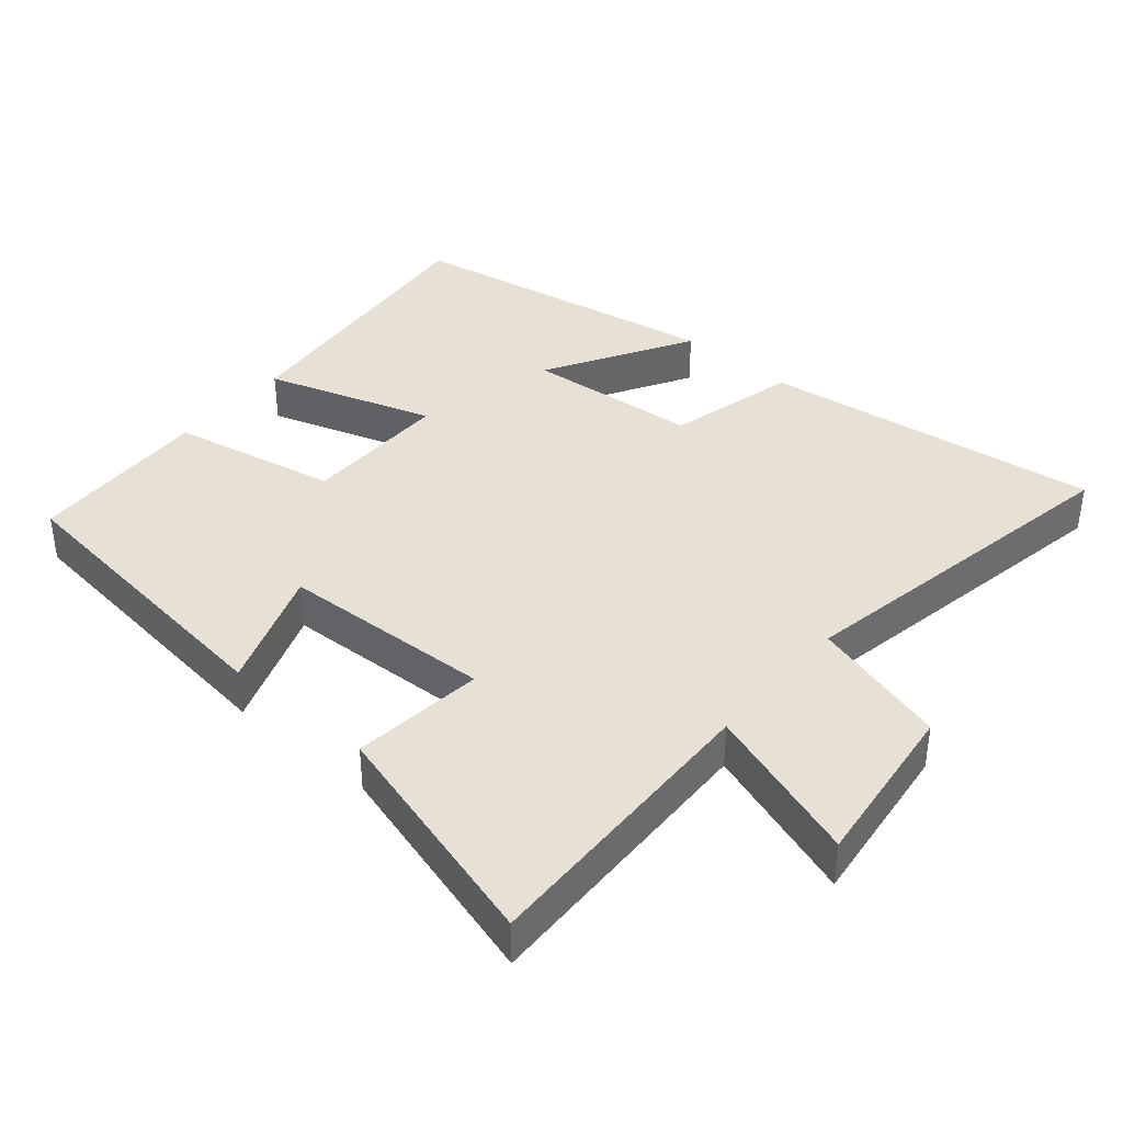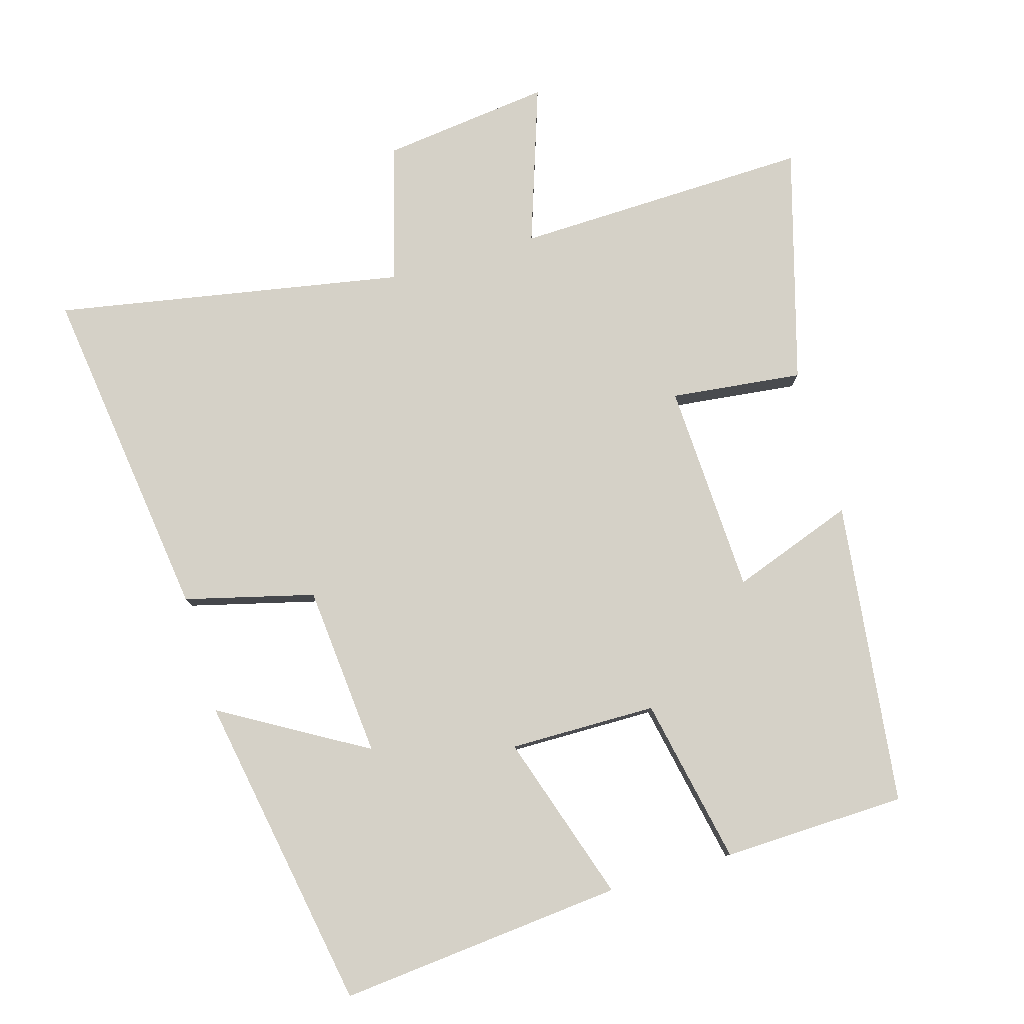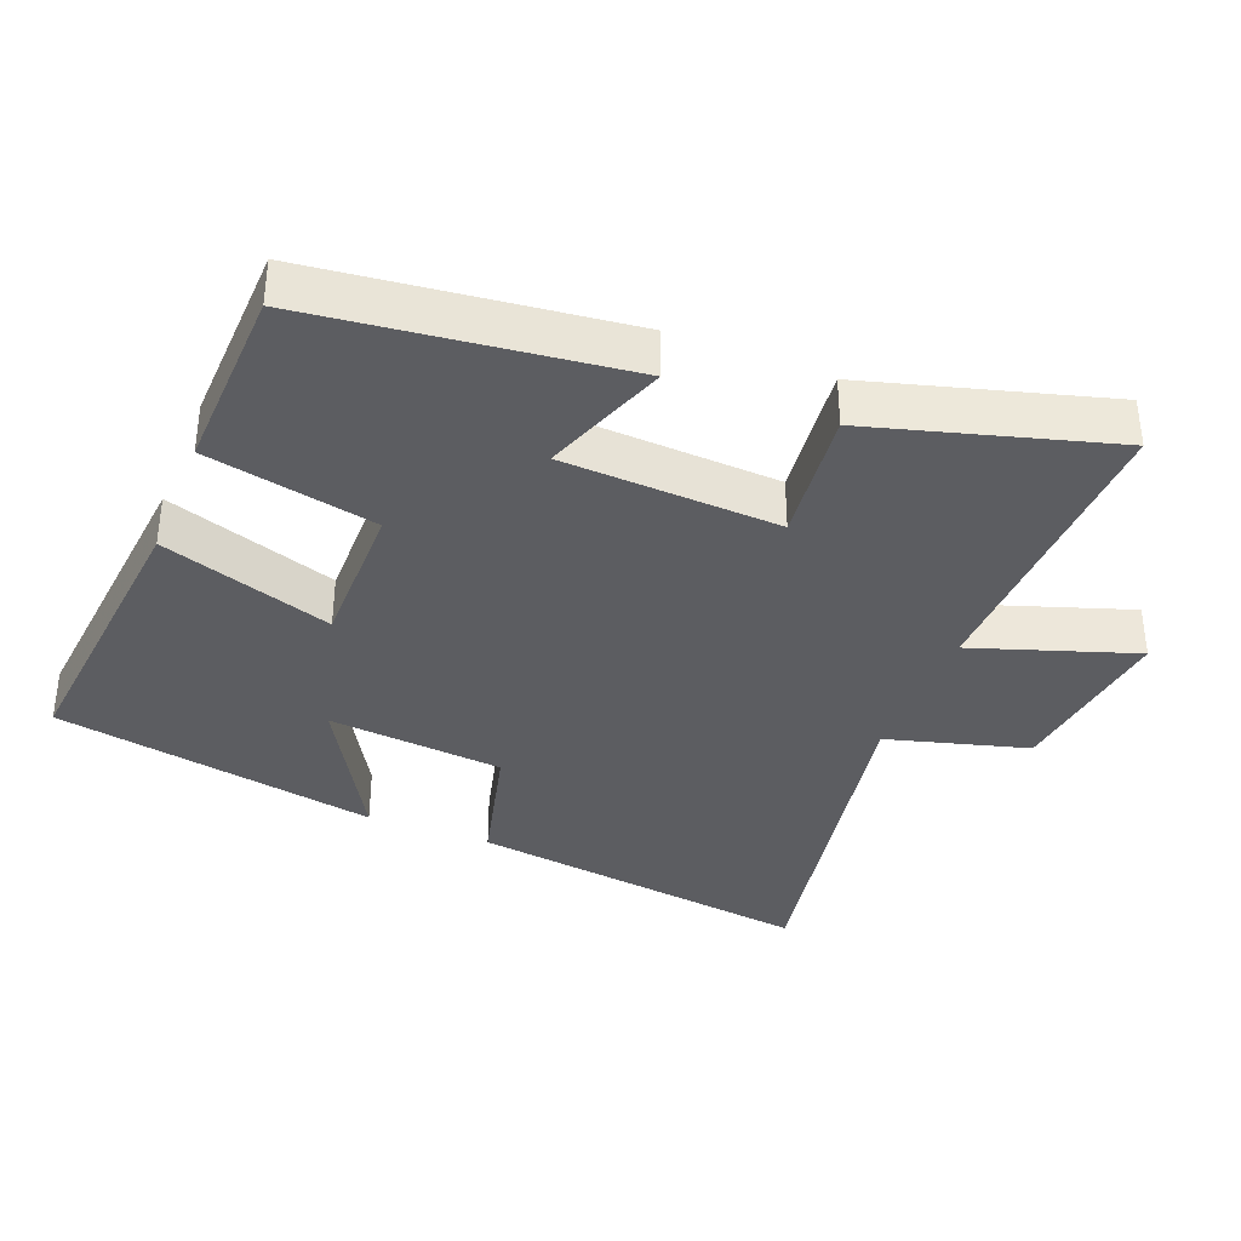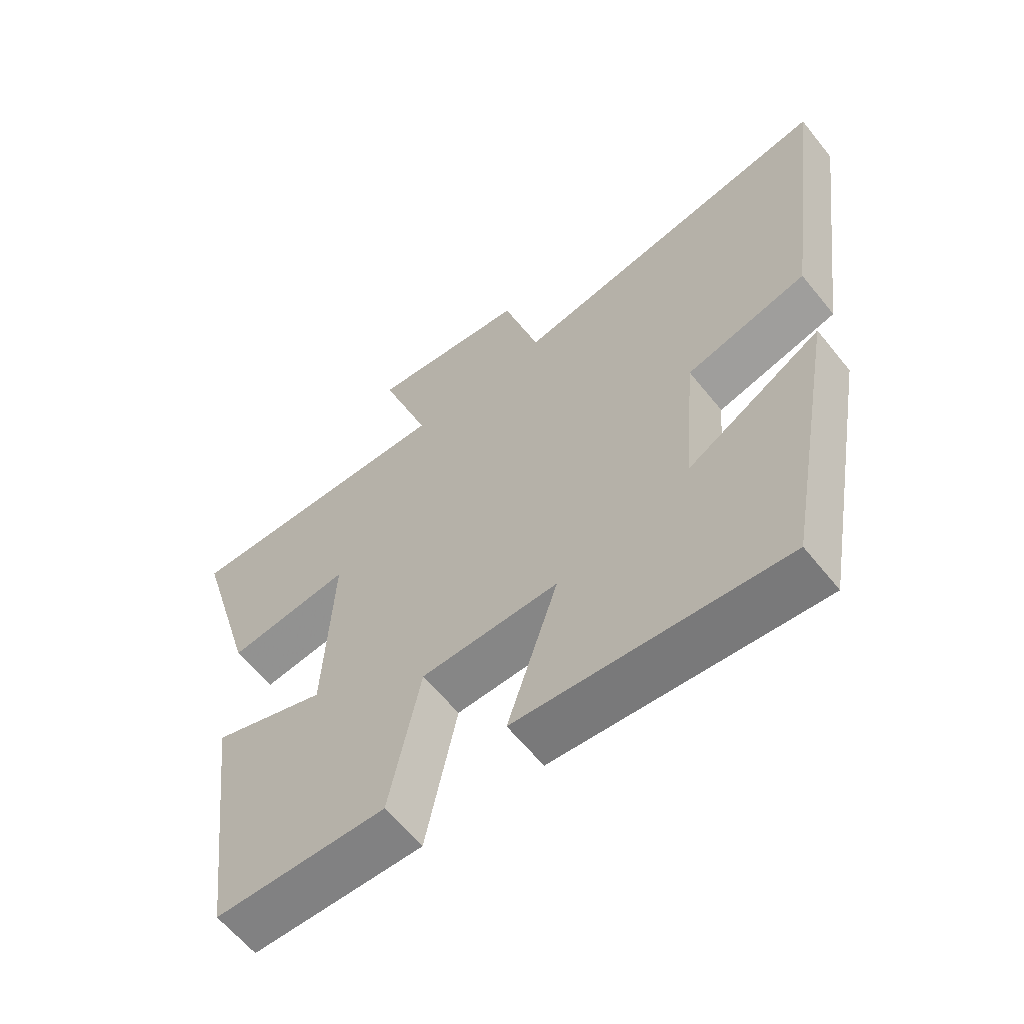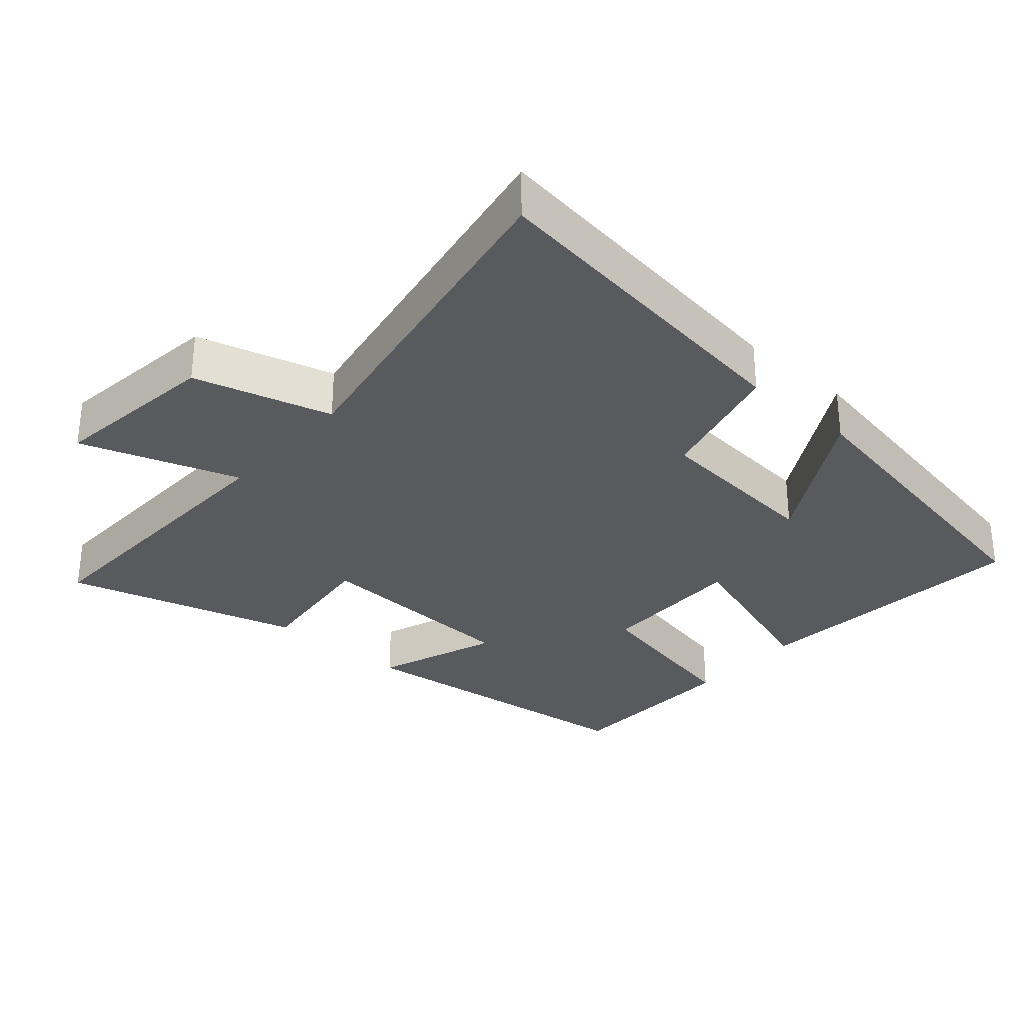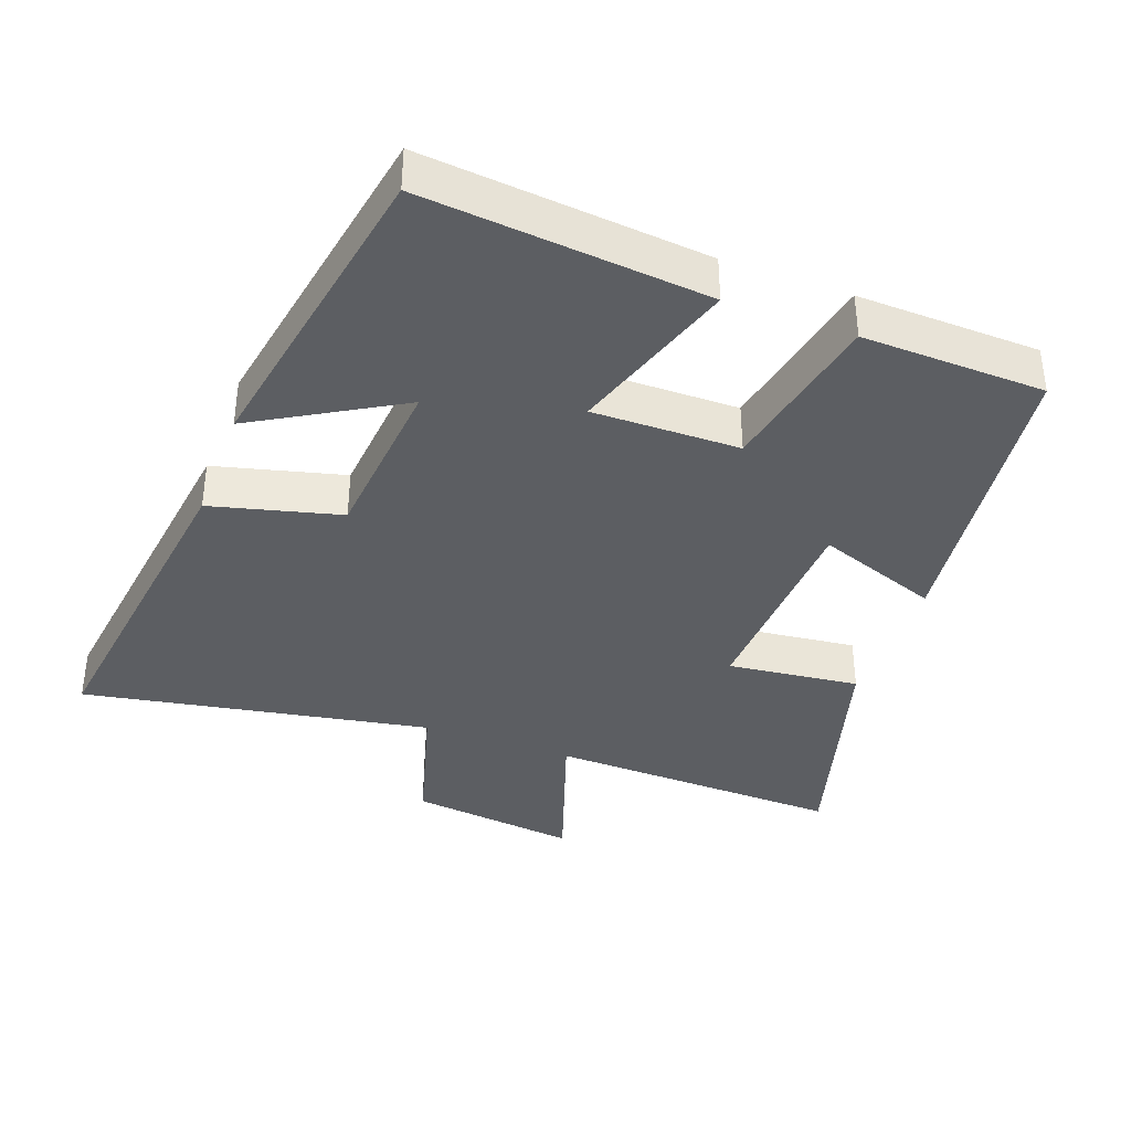
<metadata>
{"format":"obj","ext":"obj","renderer":"f3d","projection":"perspective","resolution":1024,"background":"white","views":[{"elev":39.2,"azim":-49.6,"up":"+Y"},{"elev":79.4,"azim":163.7,"up":"+Y"},{"elev":-36.6,"azim":-111.8,"up":"+Y"},{"elev":-61.7,"azim":38.7,"up":"+Z"},{"elev":-31.3,"azim":48.6,"up":"+Y"},{"elev":-37.9,"azim":159.8,"up":"+Y"}]}
</metadata>
<code>
v -0.446 0.07 -0.492
v -0.5 0.07 -0.05
v -0.322 0.07 -0.114
v -0.308 0.07 0.194
v -0.5 0.07 0.172
v -0.597 0.07 0.512
v -0.166 0.07 0.5
v -0.244 0.07 0.73
v 0.002 0.07 0.7
v 0.058 0.07 0.5
v 0.565 0.07 0.592
v 0.5 0.07 0.099
v 0.312 0.07 0.051
v 0.29 0.07 -0.199
v 0.5 0.07 -0.077
v 0.418 0.07 -0.539
v 0.004 0.07 -0.5
v 0.083 0.07 -0.256
v -0.131 0.07 -0.258
v -0.18 0.07 -0.5
v -0.446 0 -0.492
v -0.5 0 -0.05
v -0.322 0 -0.114
v -0.308 0 0.194
v -0.5 0 0.172
v -0.597 0 0.512
v -0.166 0 0.5
v -0.244 0 0.73
v 0.002 0 0.7
v 0.058 0 0.5
v 0.565 0 0.592
v 0.5 0 0.099
v 0.312 0 0.051
v 0.29 0 -0.199
v 0.5 0 -0.077
v 0.418 0 -0.539
v 0.004 0 -0.5
v 0.083 0 -0.256
v -0.131 0 -0.258
v -0.18 0 -0.5
f 1 2 3
f 20 1 3
f 19 20 3
f 18 19 3 4
f 16 17 18
f 16 18 4
f 14 15 16
f 14 16 4
f 13 14 4
f 12 13 4
f 11 12 4
f 10 11 4
f 7 8 9 10
f 7 10 4 5
f 5 6 7
f 23 22 21
f 23 21 40
f 23 40 39
f 24 23 39 38
f 38 37 36
f 24 38 36
f 36 35 34
f 24 36 34
f 24 34 33
f 24 33 32
f 24 32 31
f 24 31 30
f 30 29 28 27
f 25 24 30 27
f 27 26 25
f 1 21 22 2
f 2 22 23 3
f 3 23 24 4
f 4 24 25 5
f 5 25 26 6
f 6 26 27 7
f 7 27 28 8
f 8 28 29 9
f 9 29 30 10
f 10 30 31 11
f 11 31 32 12
f 12 32 33 13
f 13 33 34 14
f 14 34 35 15
f 15 35 36 16
f 16 36 37 17
f 17 37 38 18
f 18 38 39 19
f 19 39 40 20
f 20 40 21 1

</code>
